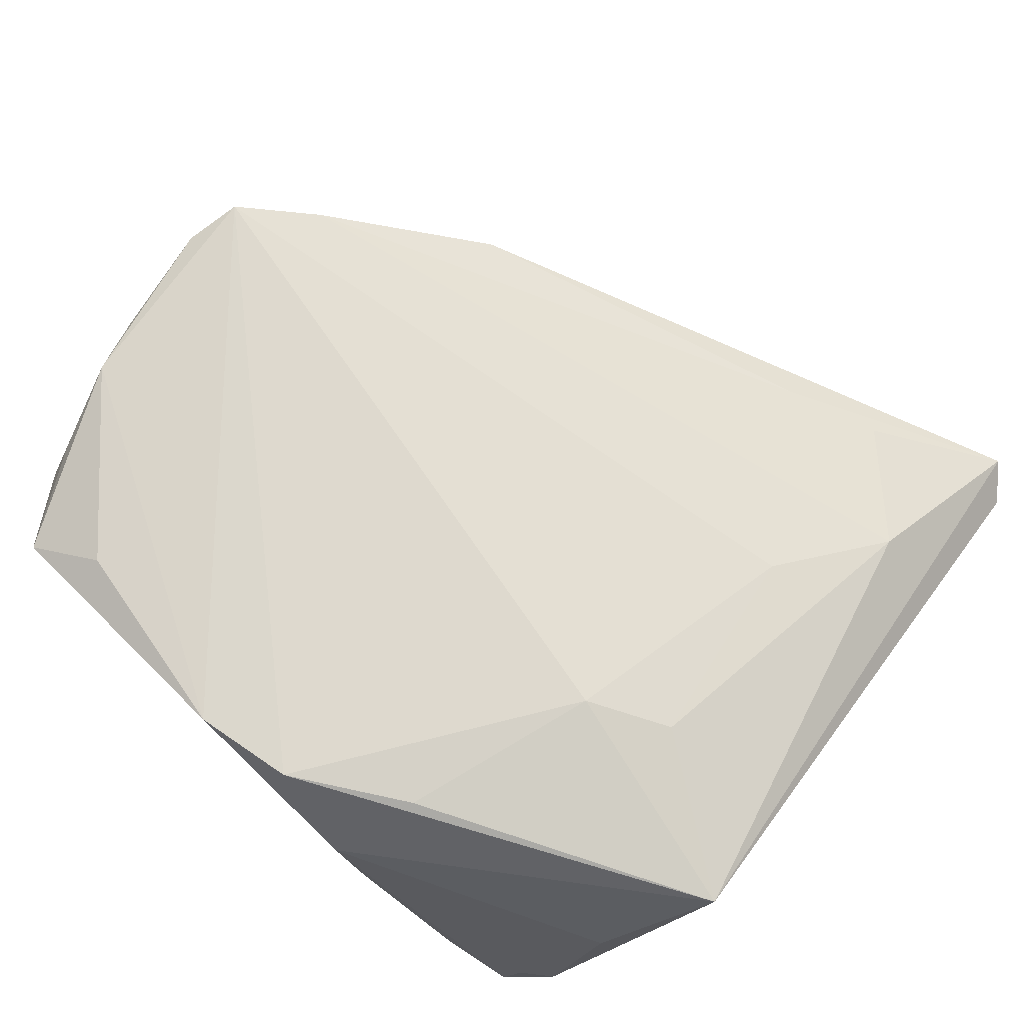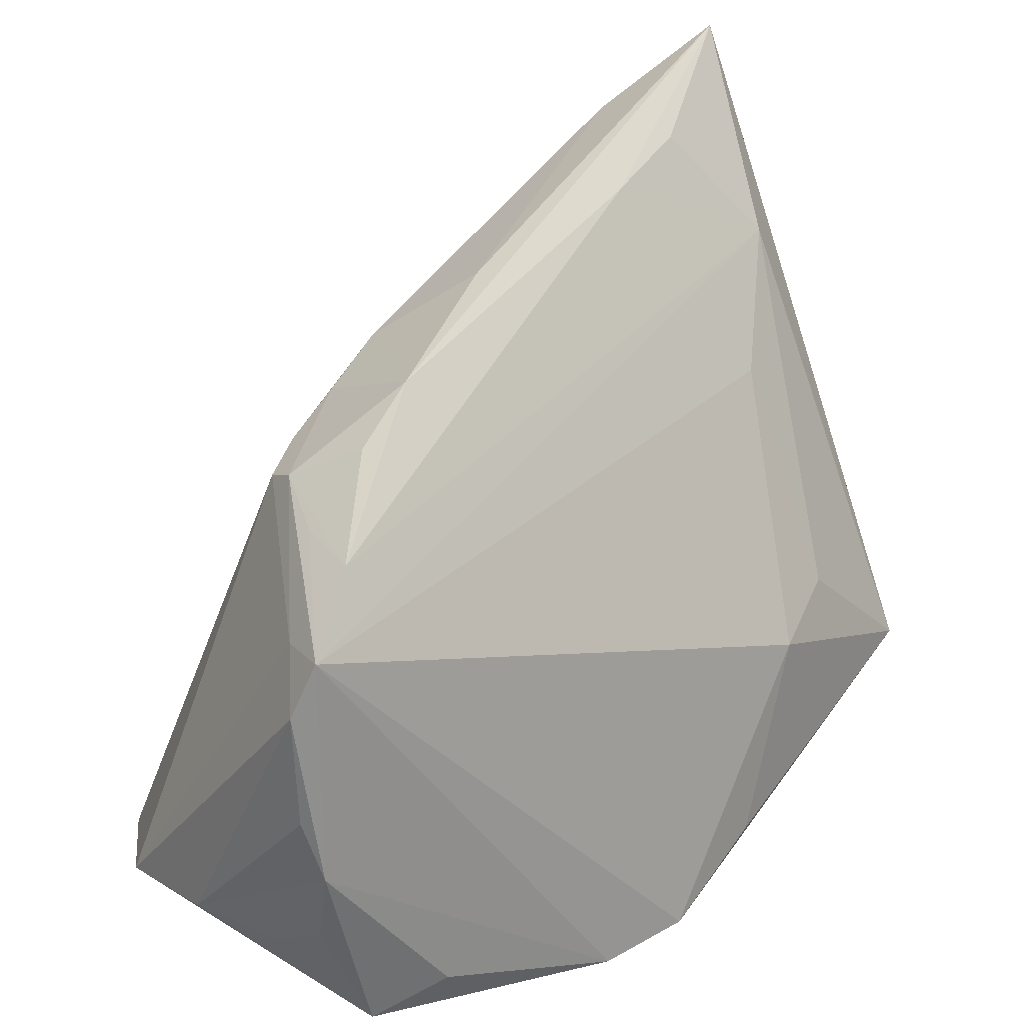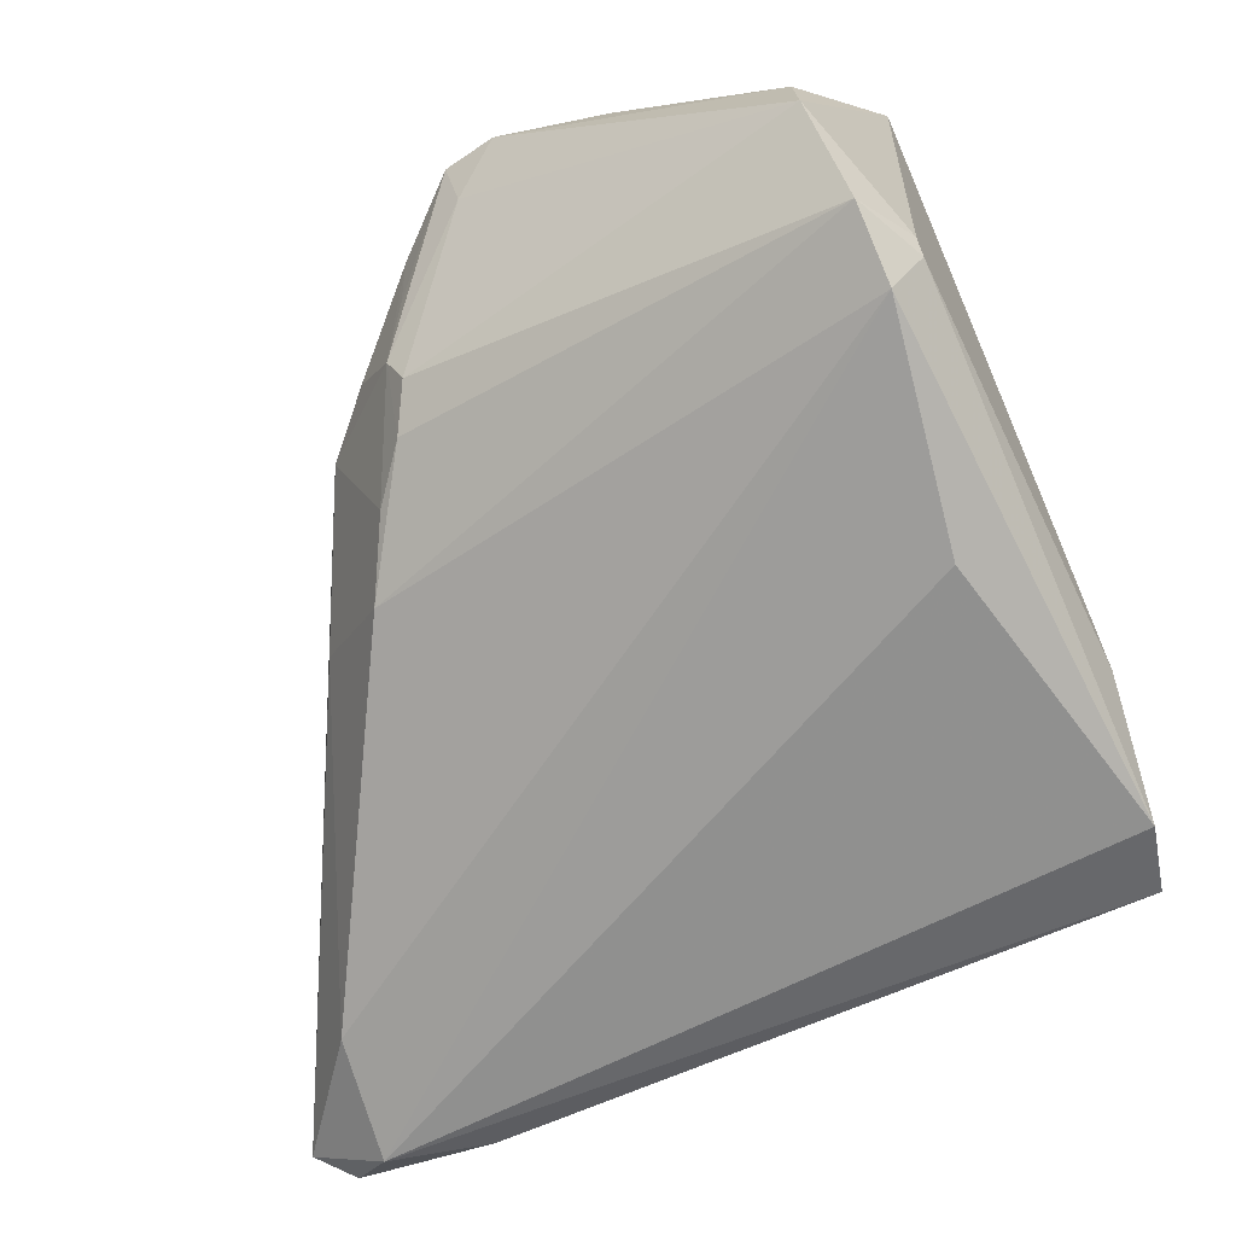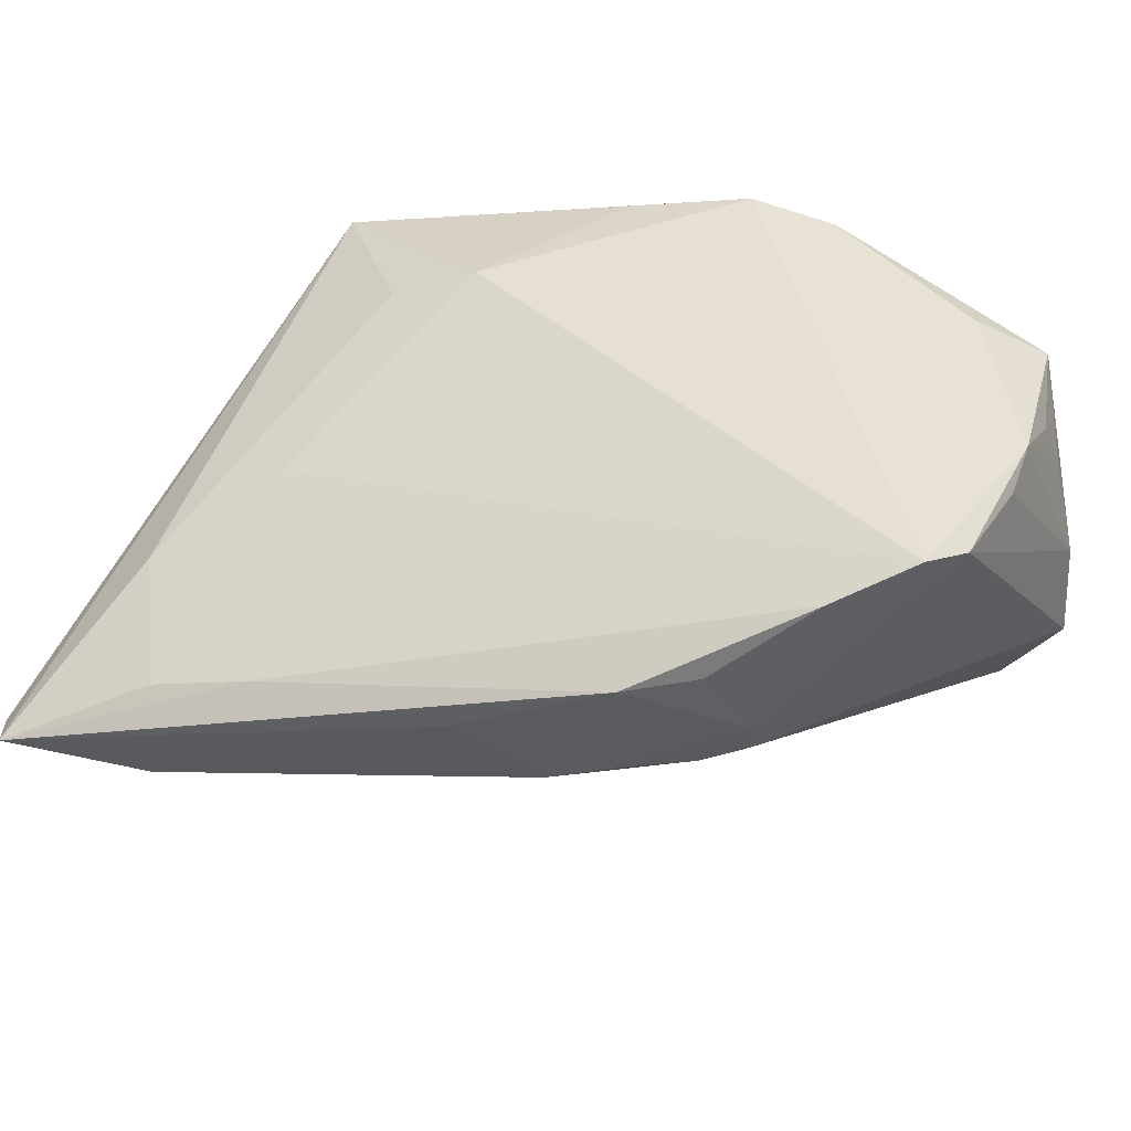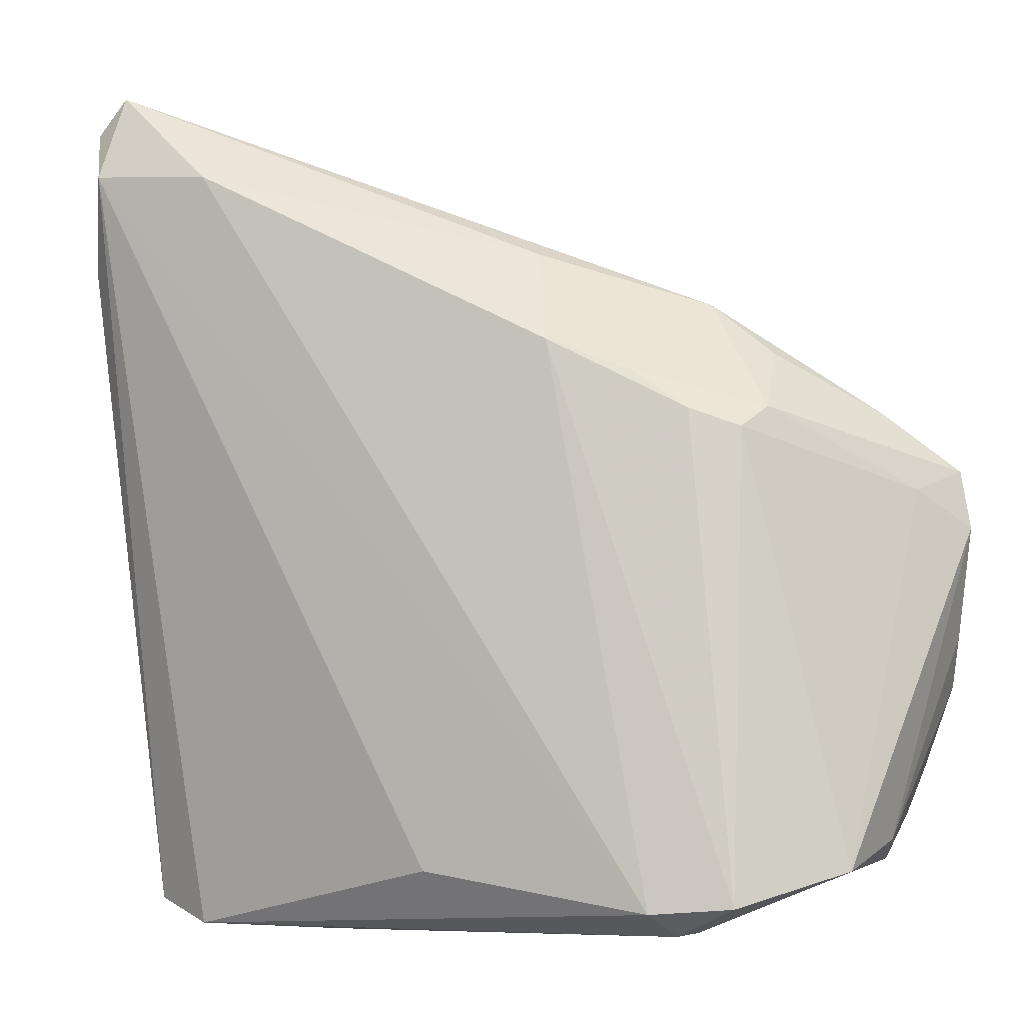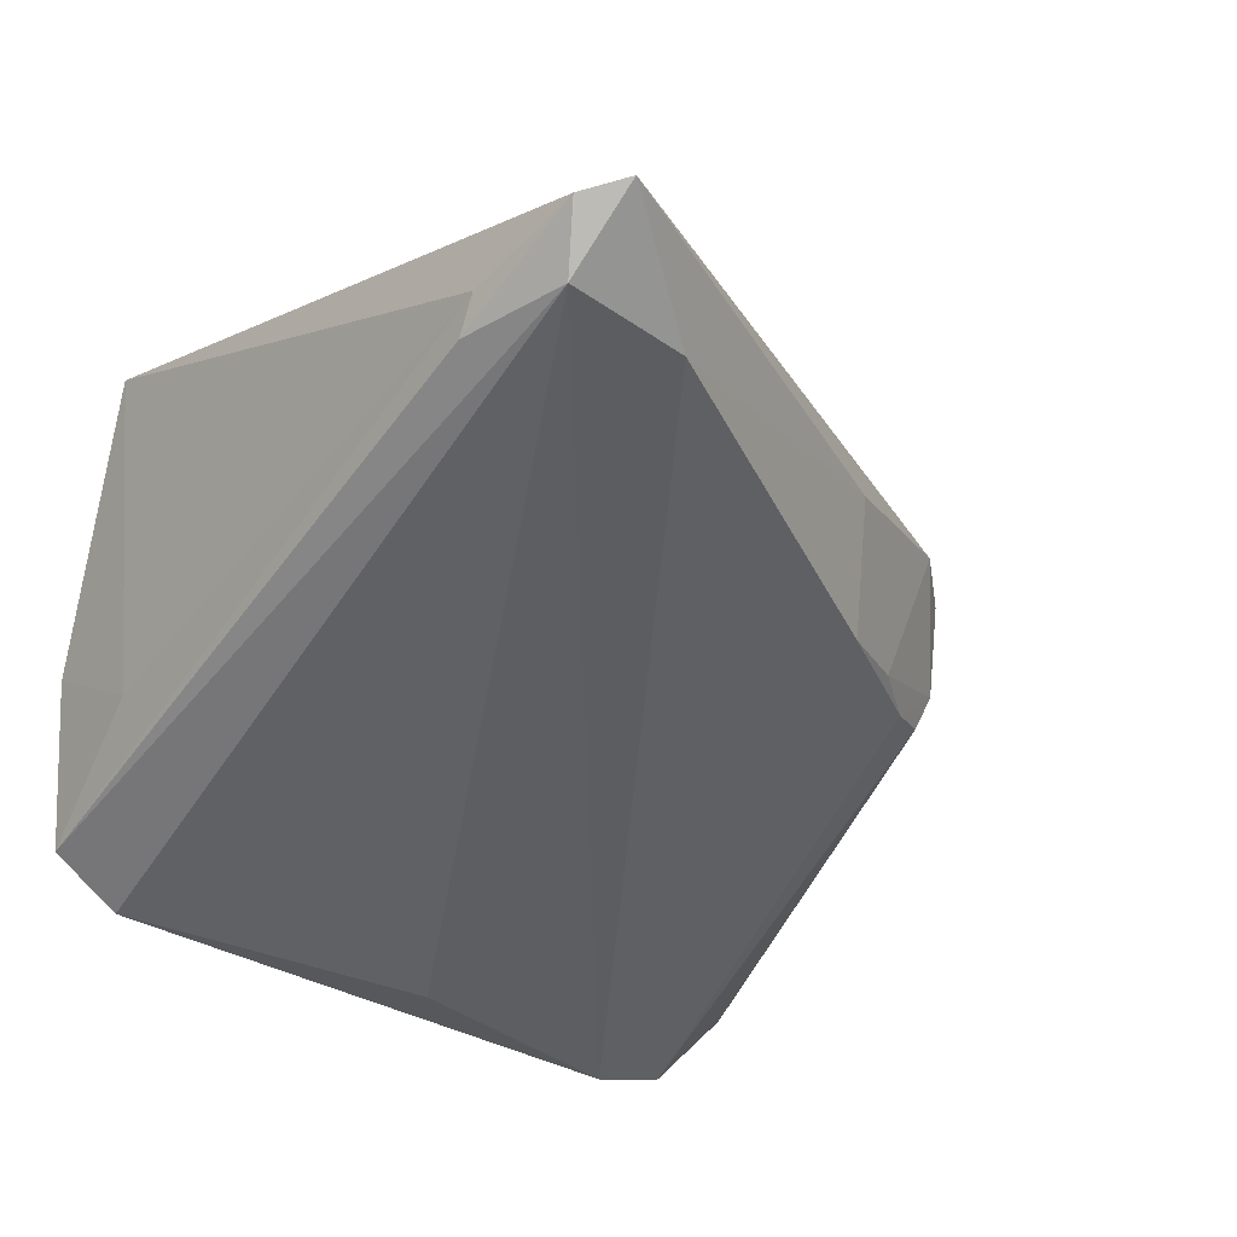
<metadata>
{"format":"obj","ext":"obj","renderer":"f3d","projection":"perspective","resolution":1024,"background":"white","views":[{"elev":77.5,"azim":37.0,"up":"+Z"},{"elev":25.5,"azim":-42.8,"up":"+Y"},{"elev":-69.4,"azim":-74.3,"up":"+Z"},{"elev":35.4,"azim":-147.5,"up":"+Z"},{"elev":11.2,"azim":-146.5,"up":"+Y"},{"elev":-45.5,"azim":134.4,"up":"+Z"}]}
</metadata>
<code>
v -0.03894 0.02487 0.009564
v -0.02923 0.02716 -0.005282
v -0.03393 -0.02492 0.02422
v 0.03504 -0.01832 -0.01579
v -0.0417 -0.02801 0.02083
v -0.03523 -0.02261 -0.02287
v -0.04329 -0.02149 -0.01931
v 0.03683 0.03703 0.001633
v 0.02768 0.05006 -0.01634
v 0.007954 -0.03428 -0.01922
v -0.04682 -0.01616 0.01891
v 0.04227 0.05831 -0.01254
v 0.007194 -0.03428 0.01933
v -0.01248 -0.03187 0.02716
v -0.05064 -0.01882 0.002532
v 0.04149 0.04961 -0.01846
v -0.04776 -0.01923 0.01267
v 0.02167 -0.03428 -0.02619
v 0.01984 -0.004412 0.02408
v 0.04534 0.054 -0.01386
v -0.04645 0.01688 0.01547
v -0.0361 -0.02628 -0.01824
v -0.03754 -0.02614 -0.01635
v -0.02279 0.03084 -0.006407
v -0.04103 0.0244 0.01789
v -0.04855 0.01803 0.02227
v -0.03419 0.02528 -0.002615
v 0.04455 -0.01333 0.01966
v 0.04313 0.03806 -0.0173
v -0.03514 0.02697 0.00154
v -0.04853 -0.006759 0.02245
v -0.05072 0.01213 0.02072
v 0.01574 0.04615 -0.001062
v 0.02702 0.04929 -0.004167
v 0.03522 -0.03017 -0.006021
v -0.0511 -0.01911 -0.008367
v -0.007156 0.04182 -0.0001901
v 0.02725 0.0239 0.009734
v -0.03166 0.03146 0.009469
v -0.04986 -0.0004393 0.02047
v 0.01152 -0.02514 0.02592
v -0.009319 -0.022 -0.02619
v 0.03006 -0.03375 -0.02352
v 0.03167 -0.03217 -0.009622
v 0.03731 -0.02403 0.006482
v 0.04461 0.04124 -0.0148
v -0.001516 -0.03135 0.0278
v 0.03036 -0.03378 -0.01765
v -0.02452 0.03646 0.008064
v -0.01415 0.0339 -0.00967
v 0.02919 -0.0005041 0.02022
f 16 42 6
f 20 28 46
f 5 3 31
f 14 3 5
f 14 10 13
f 5 10 14
f 14 31 3
f 13 10 18
f 6 42 18
f 18 16 43
f 42 16 18
f 12 28 20
f 12 8 28
f 20 16 12
f 19 28 51
f 28 8 51
f 51 38 19
f 8 38 51
f 30 1 25
f 43 16 29
f 29 46 43
f 29 16 20
f 20 46 29
f 43 35 48
f 13 18 48
f 48 18 43
f 45 28 13
f 13 35 45
f 45 35 28
f 4 46 28
f 28 35 4
f 43 46 4
f 4 35 43
f 5 36 23
f 36 7 23
f 40 31 32
f 15 36 5
f 31 40 15
f 32 36 15
f 15 40 32
f 13 28 47
f 47 14 13
f 32 31 26
f 31 14 26
f 14 47 26
f 26 47 19
f 25 1 26
f 19 38 26
f 1 30 26
f 26 8 25
f 26 38 8
f 33 49 25
f 33 12 49
f 25 8 33
f 49 12 37
f 9 37 12
f 9 12 16
f 9 16 6
f 27 7 36
f 2 7 27
f 27 30 2
f 25 49 39
f 39 30 25
f 49 30 39
f 44 35 13
f 13 48 44
f 44 48 35
f 22 7 6
f 22 23 7
f 6 18 22
f 22 18 10
f 22 10 5
f 5 23 22
f 17 15 5
f 31 15 17
f 41 28 19
f 19 47 41
f 41 47 28
f 8 12 34
f 34 33 8
f 12 33 34
f 50 9 6
f 6 7 50
f 50 7 2
f 37 9 50
f 49 37 50
f 21 36 32
f 21 27 36
f 32 26 21
f 21 26 30
f 30 27 21
f 5 31 11
f 11 17 5
f 31 17 11
f 24 50 2
f 49 50 24
f 2 30 24
f 24 30 49

</code>
